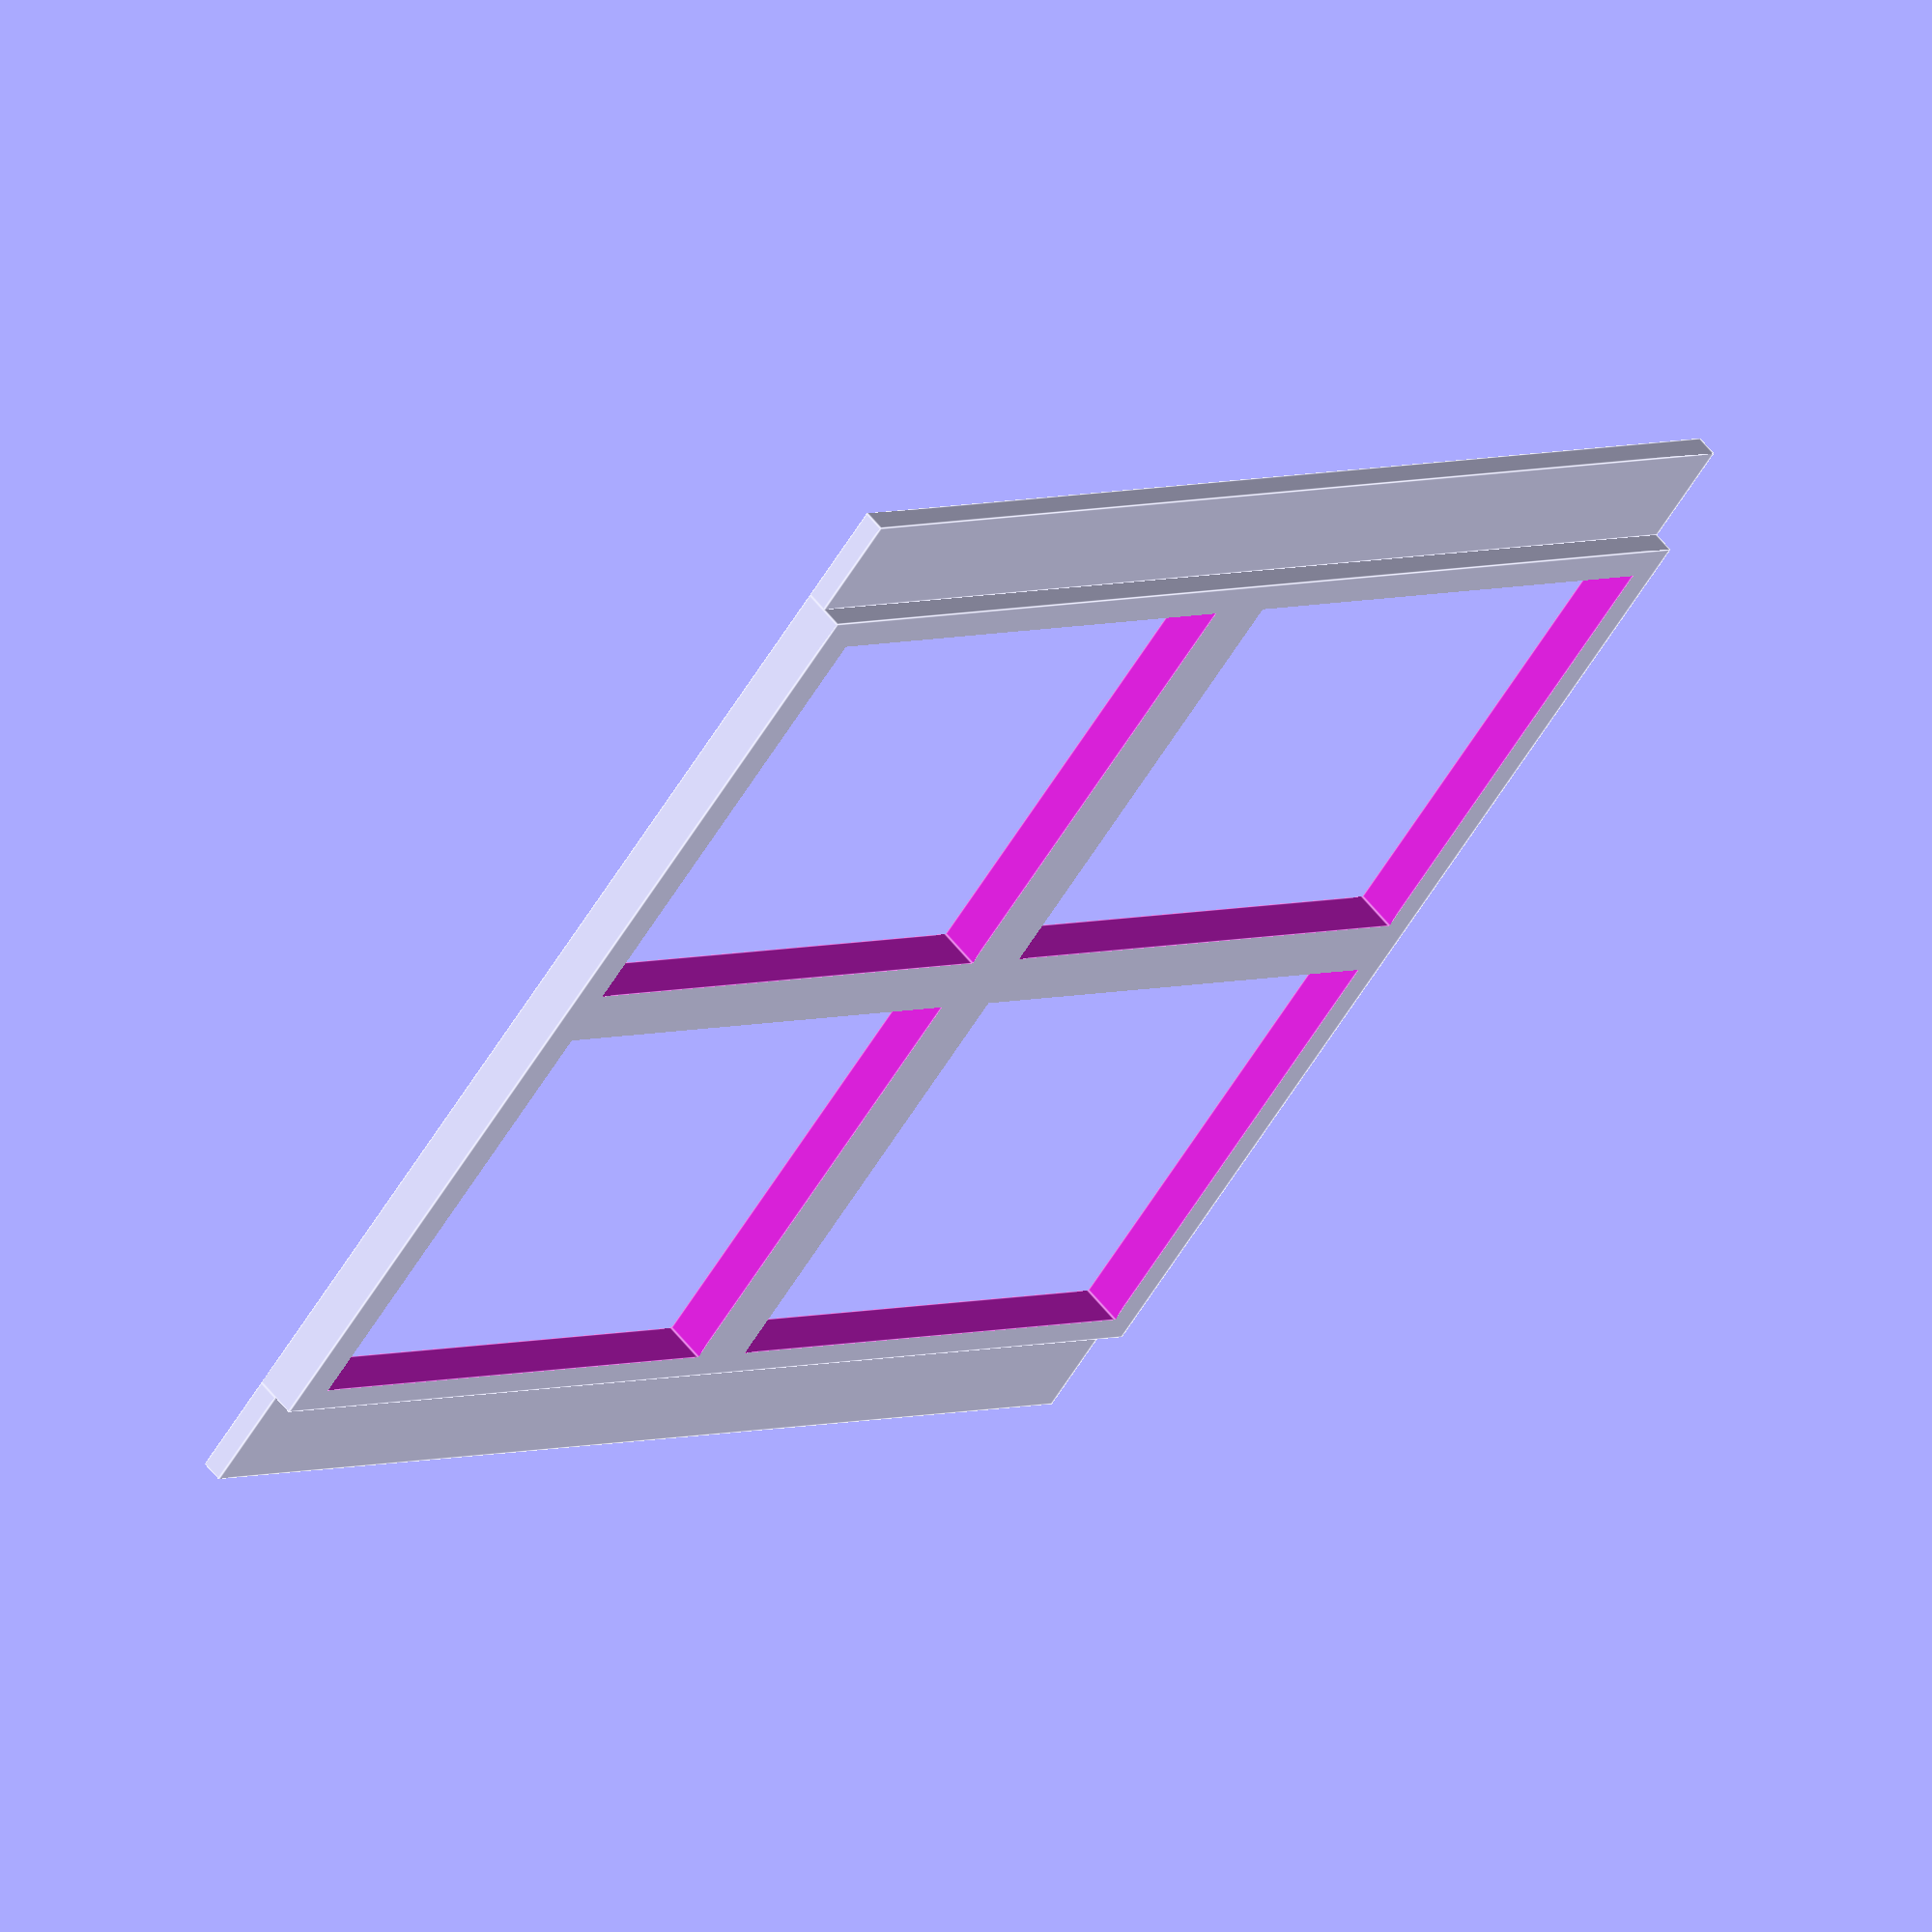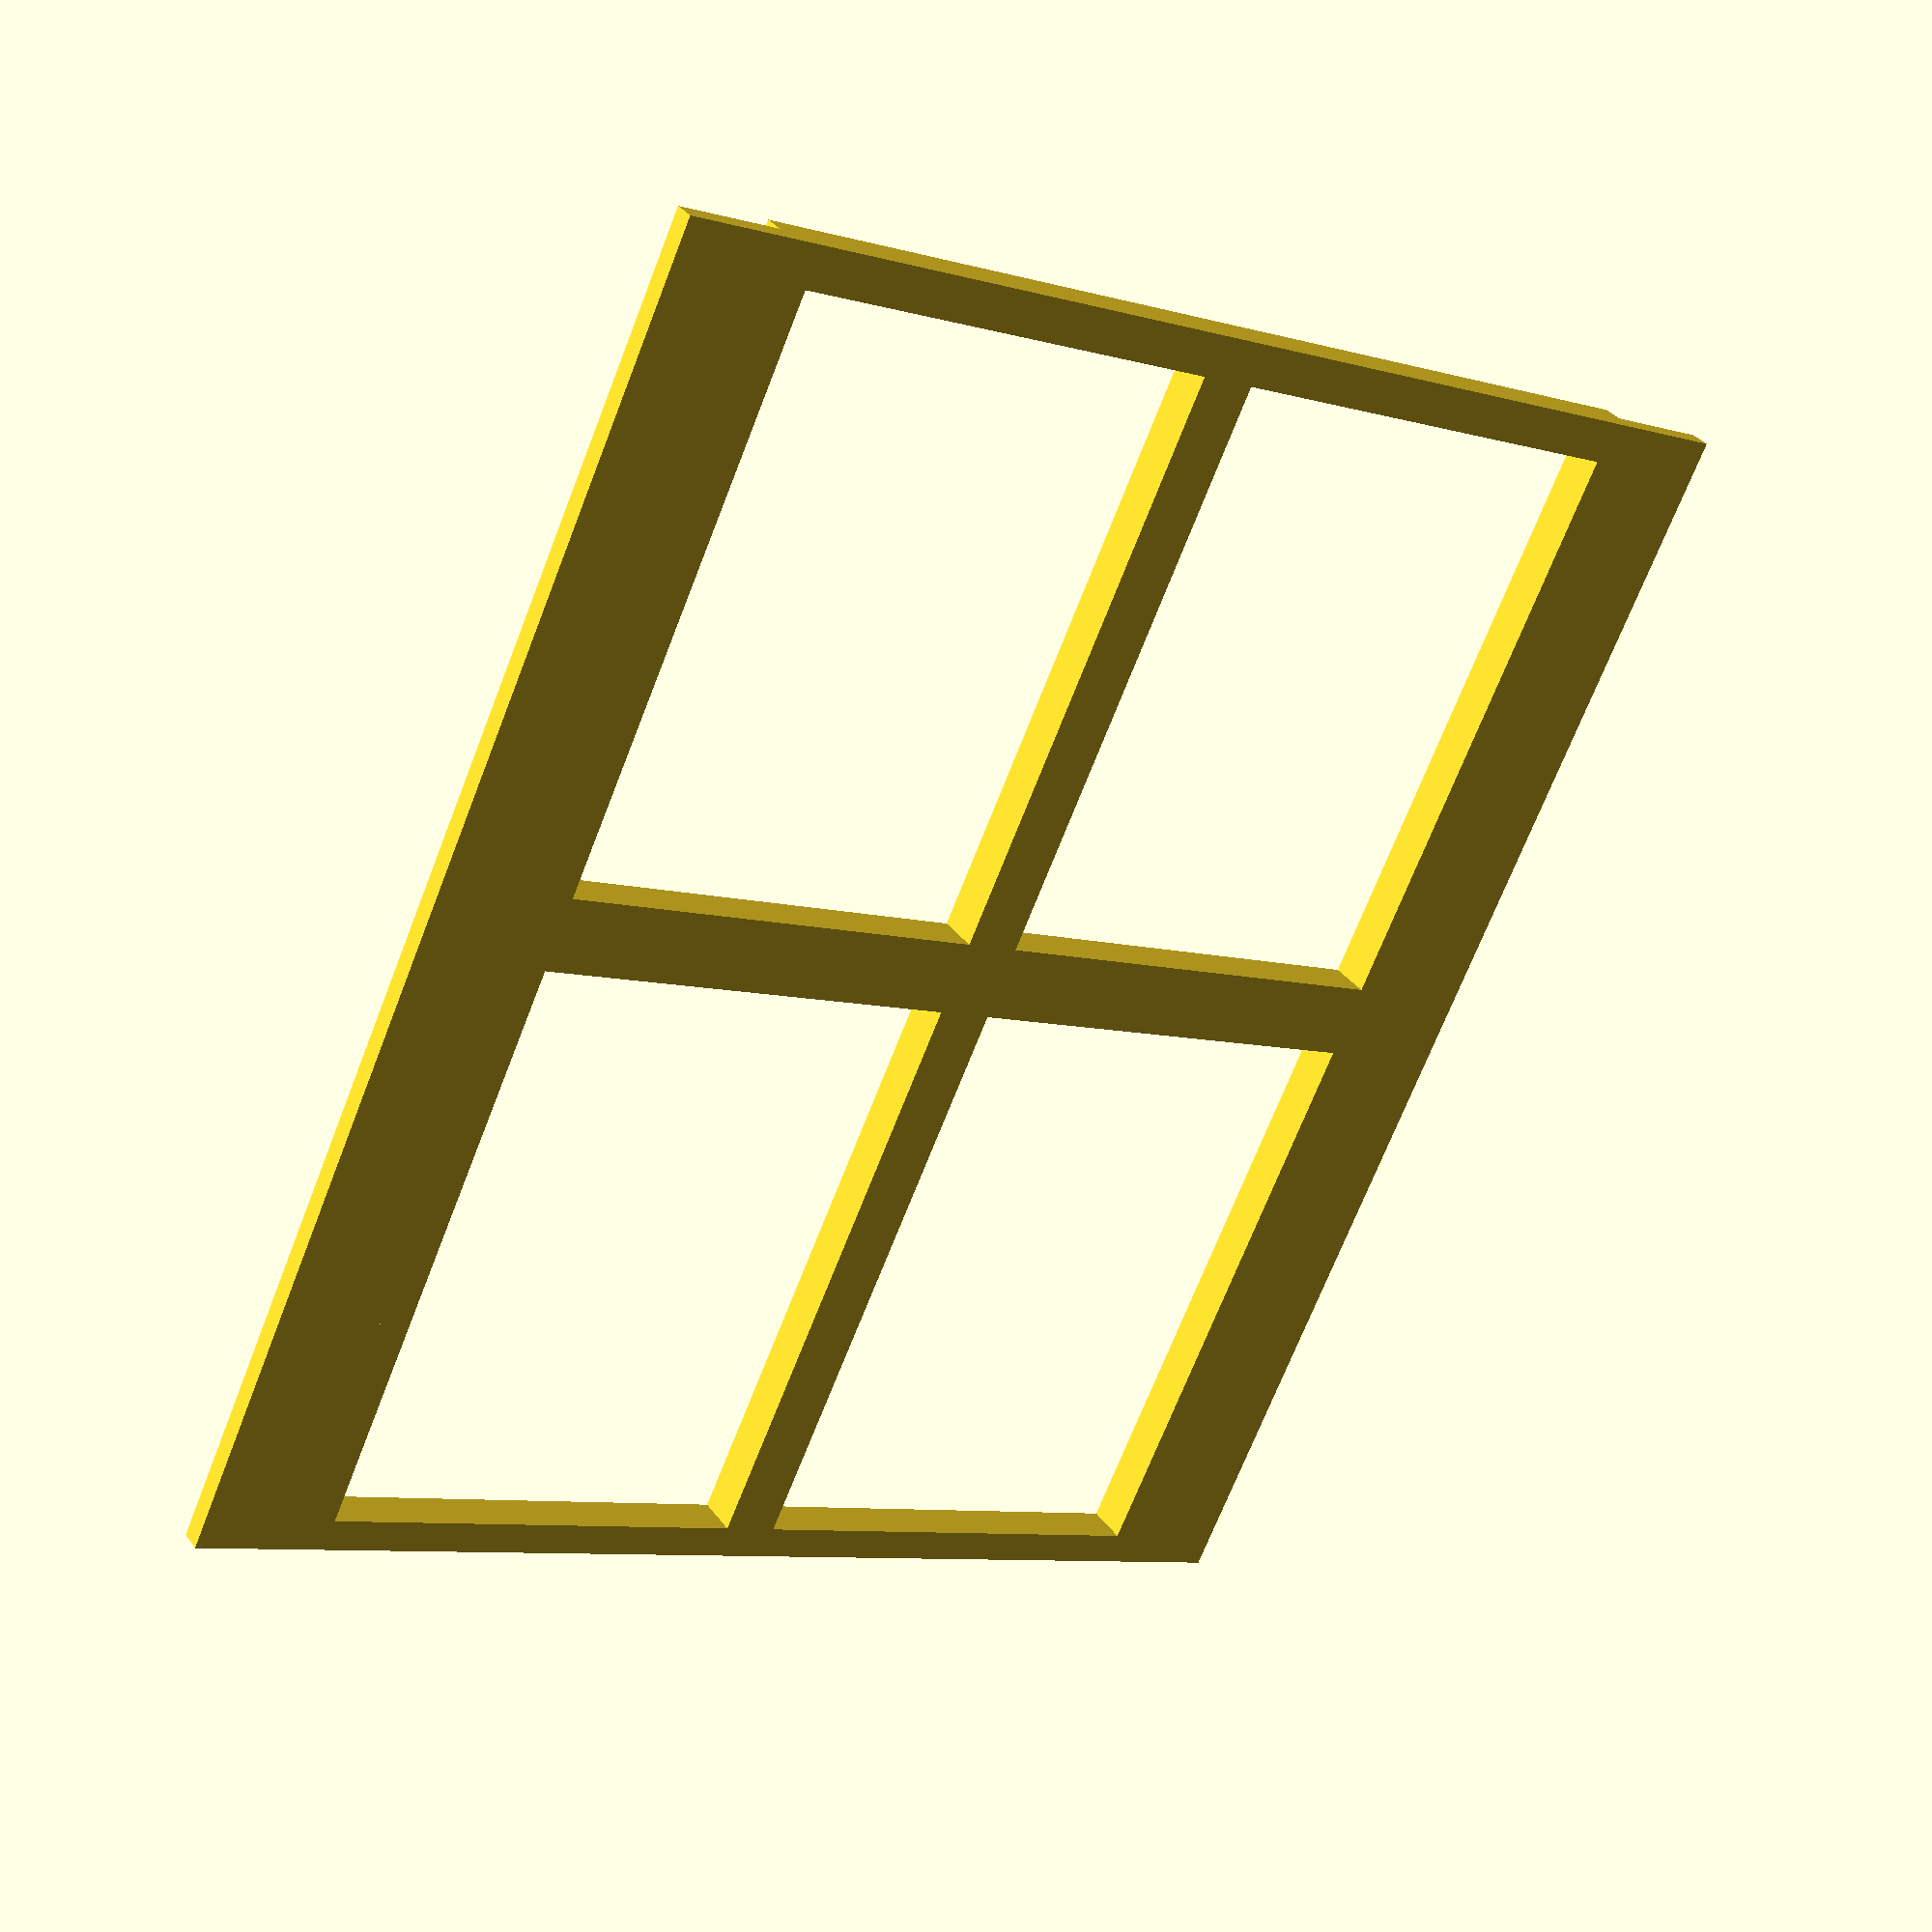
<openscad>
//////////////////////////////////////////////////KeyguardWithTabs
//author: Tim Driskell
//date: 12/10/2015
/////////////////////////////////////////////////


//////////////user inputs////////////////////////

height =157.15;//desired length of the keyguard
width = 120.65;//desired width of the keyguard
depth = 5;//keyguard thickness
cols= 2;//the number of cutouts in relation to the width of the device
rows = 2;//the number of cutouts in relation to the length of the device
tab_length = 12.5; //thickness of attachment tabs.


////////////////renderings///////////////////////
keyguard();


///////////////////modules///////////////////////
module keyguard(){
    difference(){
      cube([width,height,depth]);
        inserts();
    }
    tabs();
}
module inserts(){
    //alpha changes the size of cutouts. Size of cutout is inversely proportional to alpha
    alpha=0.25;
    //creates cutouts in x-direction
    for (i=[0:cols-1]){
    //creates cutouts in y-direction
        for (j=[0:rows-1]){
    //determines location of each cutout iterations
            translate([width/cols*i+width/(cols*(2*cols+0.75*pow((1/alpha),2))),height/rows*j+height/(rows*(2*rows+0.75*pow((1/alpha),2))),-0.01])
    //cutout size proportional to size of keyguard        
            cube([width*(cols/((cols+alpha)*(cols))),height*(rows/((rows)*(rows+alpha))),depth+0.02]);
            //changing alpha increases cutout size. 
        }
    }
}

module tabs() {
    translate([-tab_length,0,0])
    cube([tab_length,height,2.54]);
    translate([width,0,0])
    cube([tab_length,height,2.54]);
}
</openscad>
<views>
elev=301.7 azim=130.6 roll=322.2 proj=o view=edges
elev=145.8 azim=335.1 roll=30.8 proj=p view=wireframe
</views>
